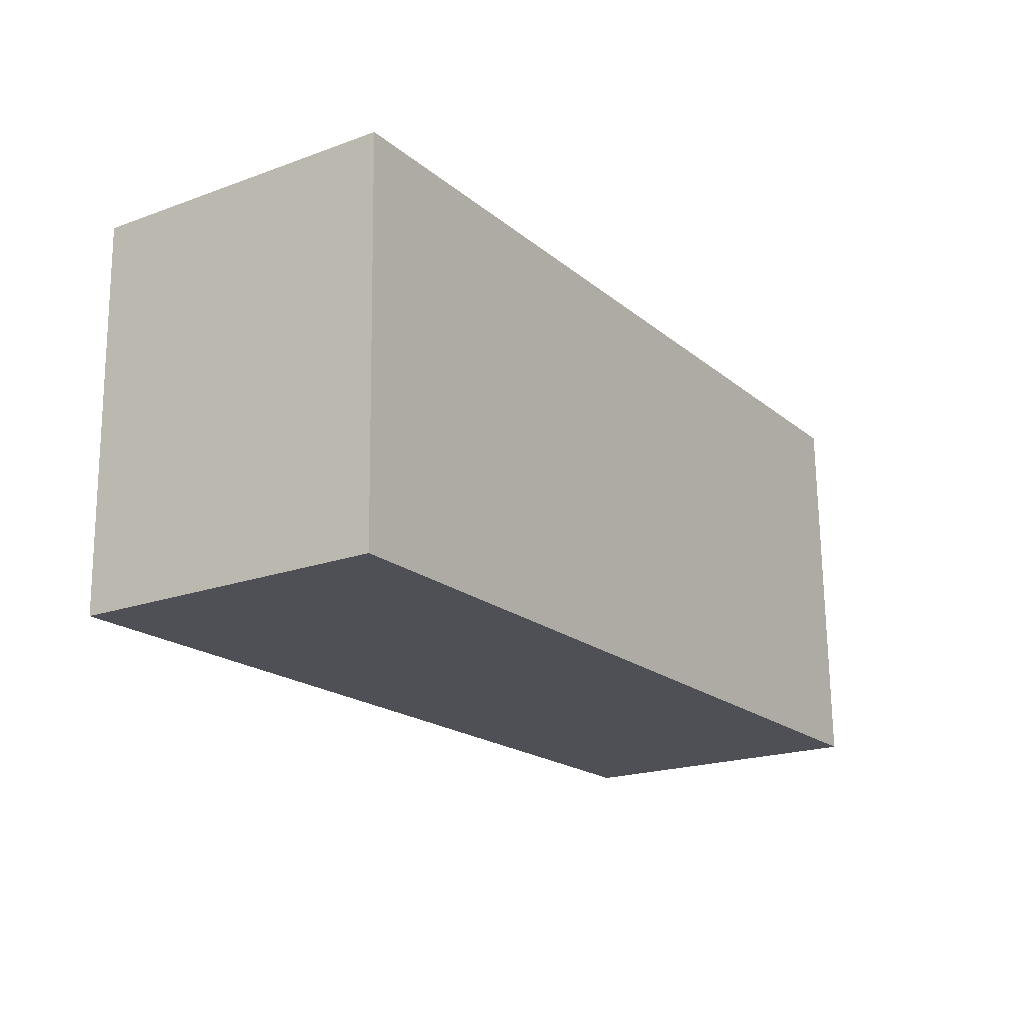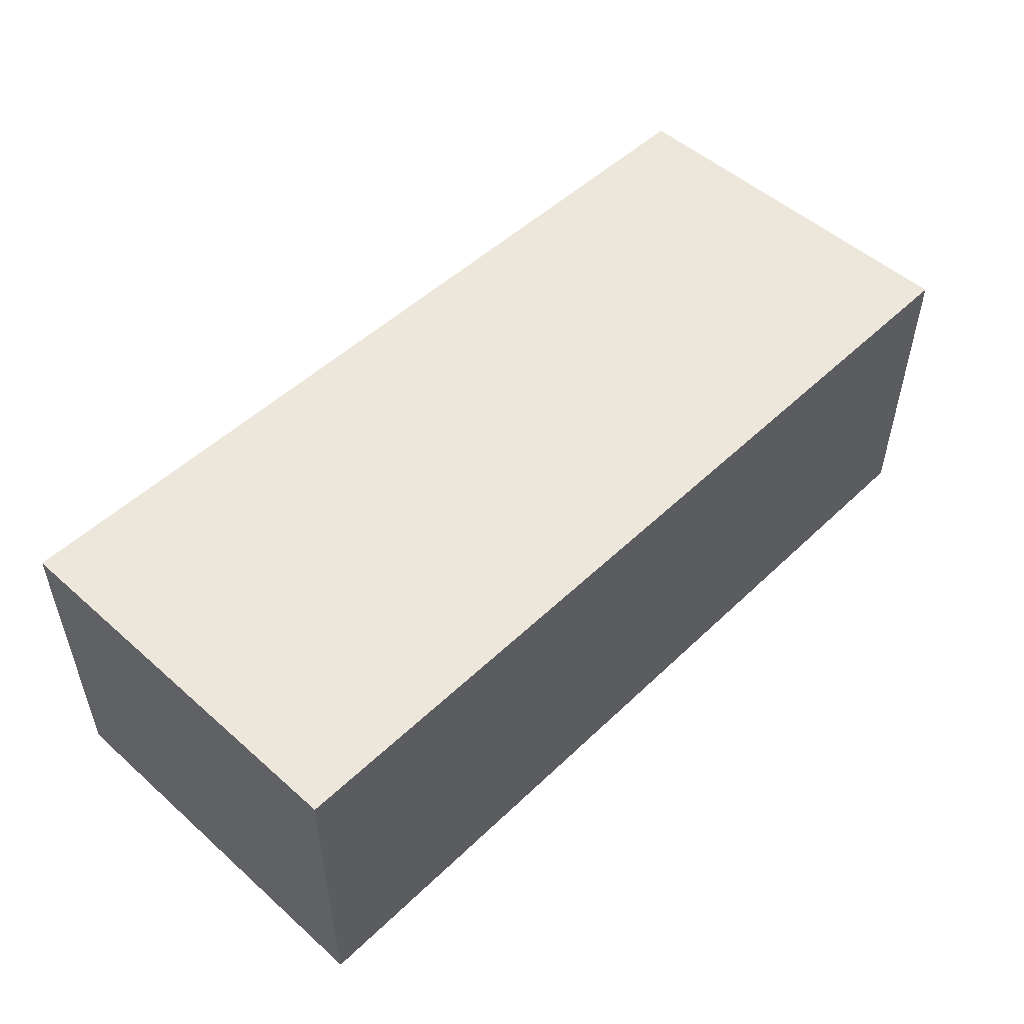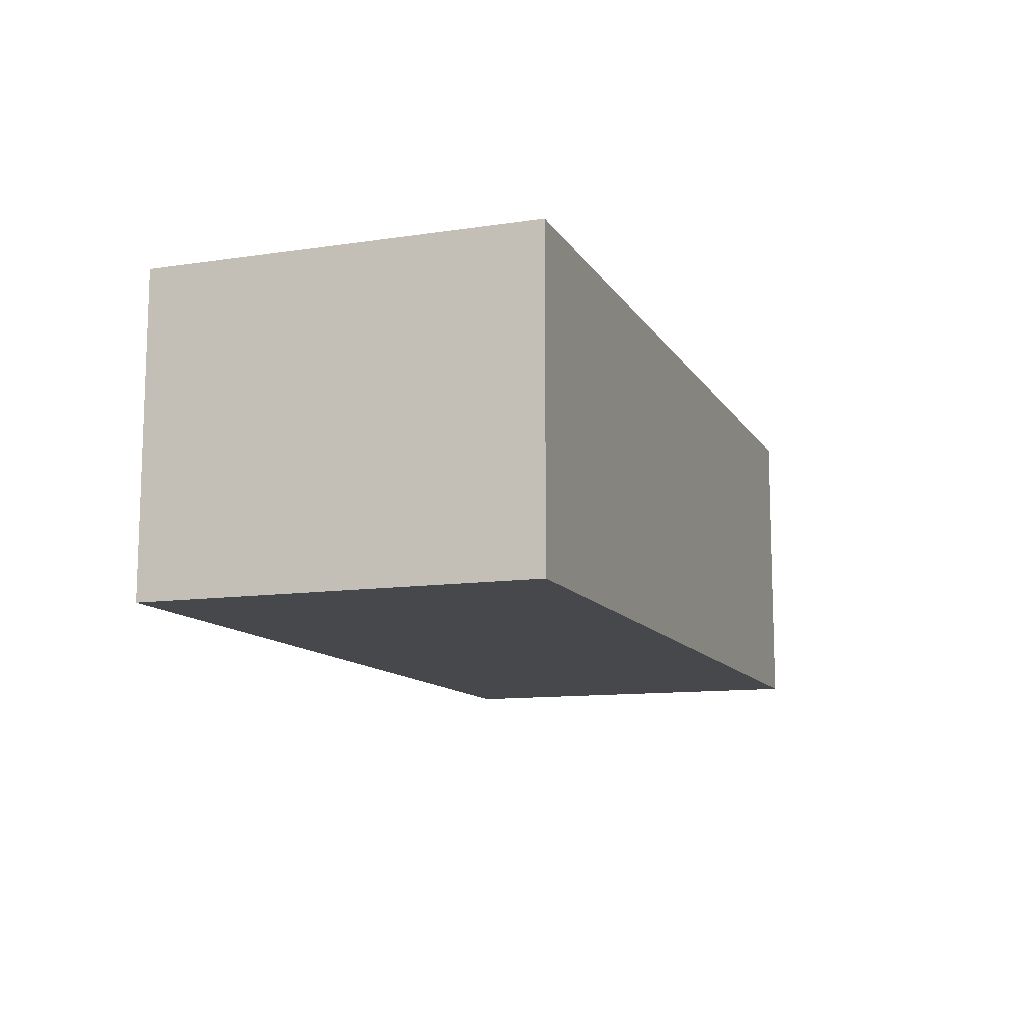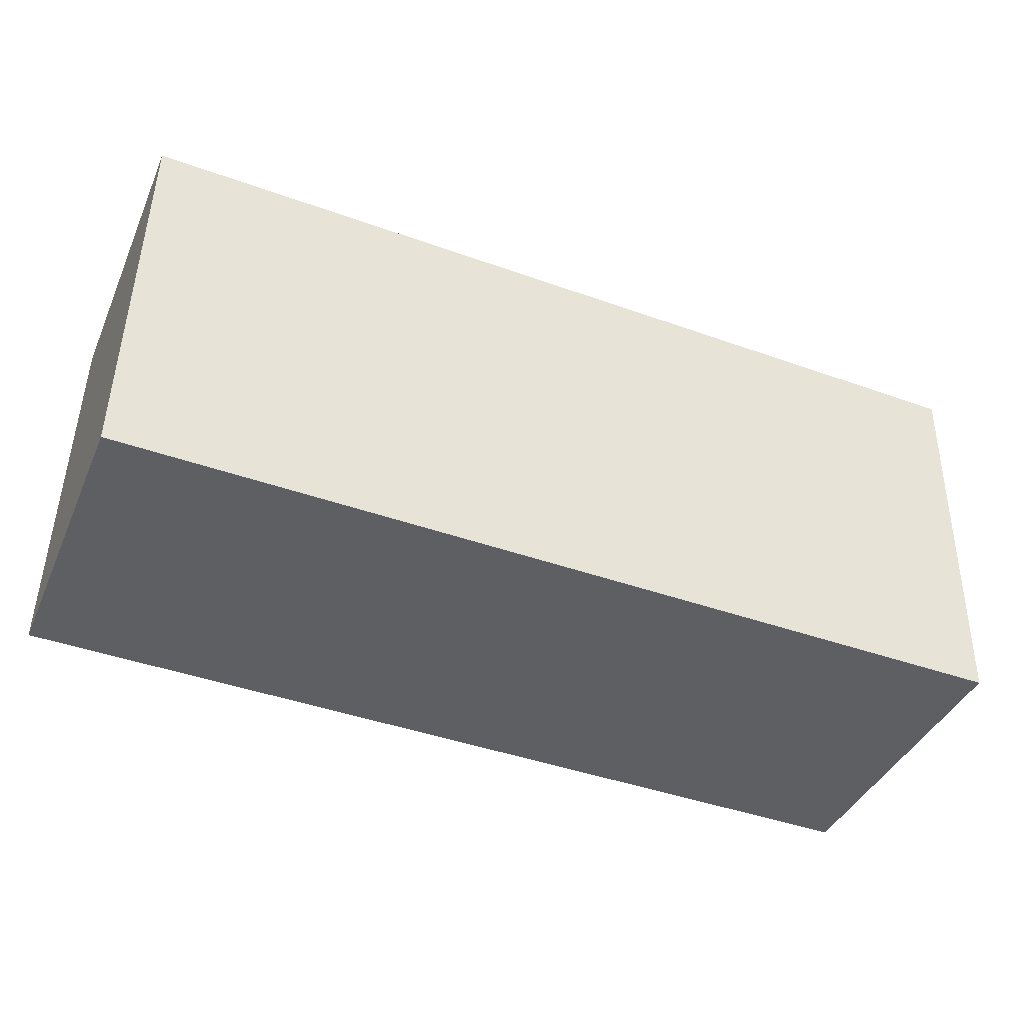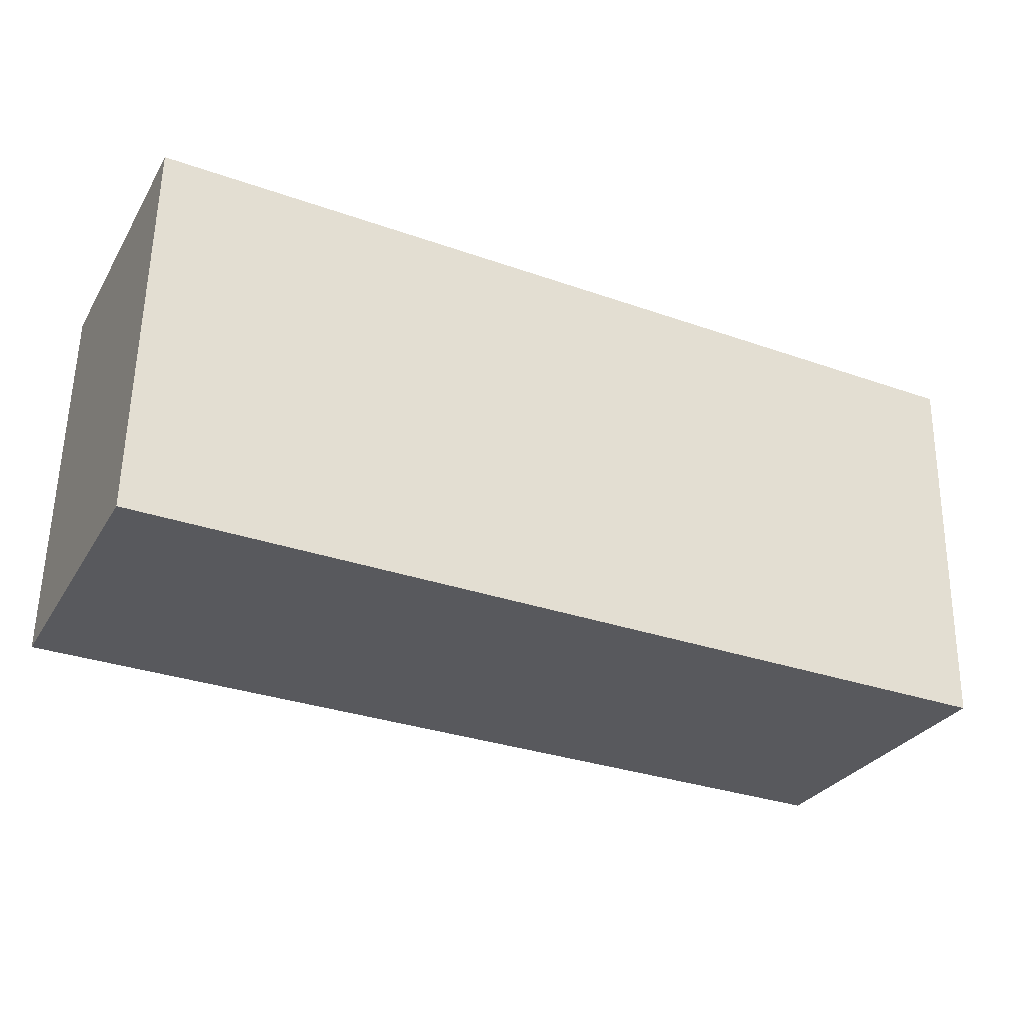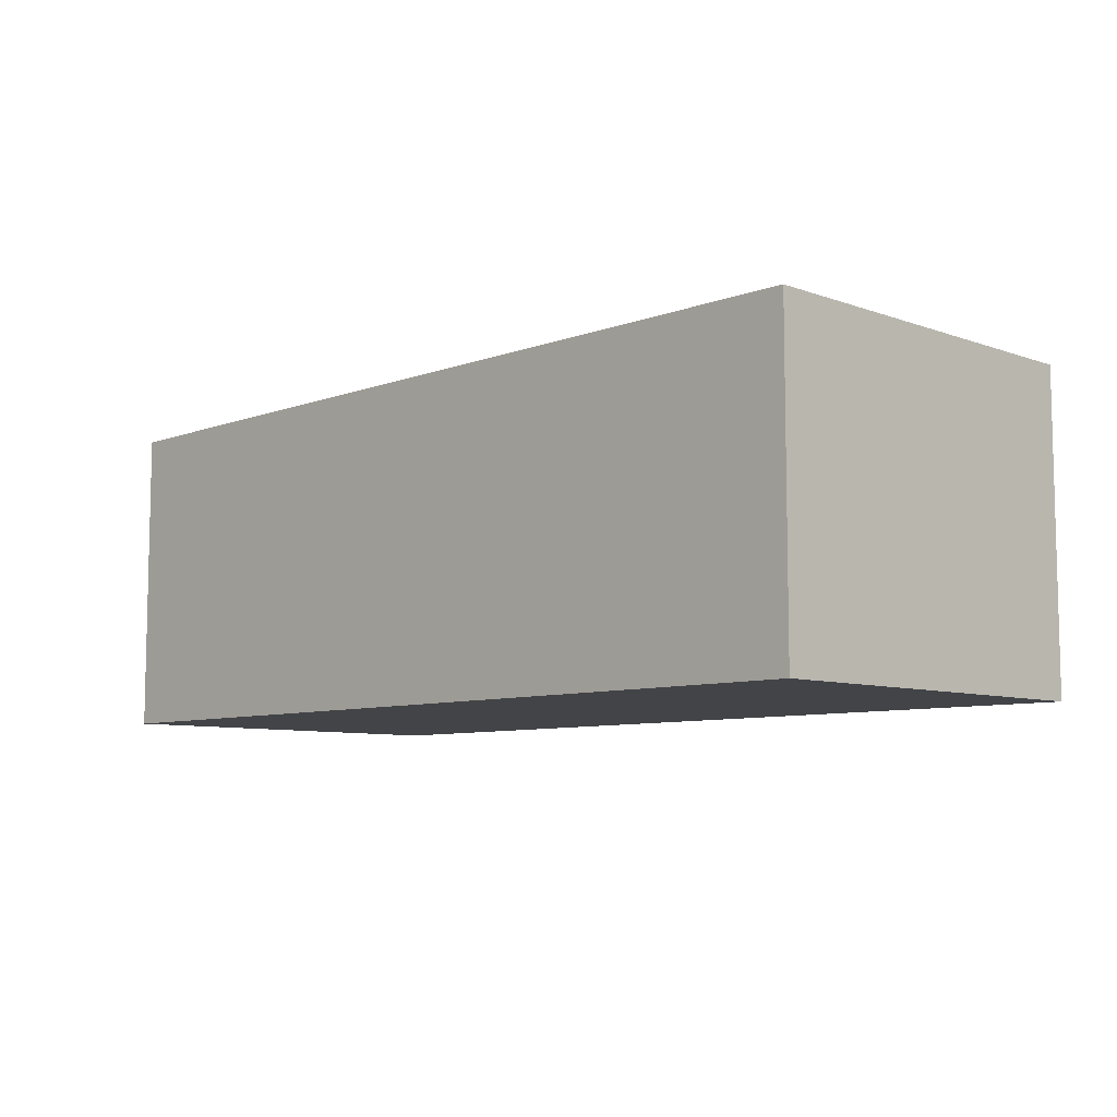
<metadata>
{"format":"obj","ext":"obj","renderer":"f3d","projection":"perspective","resolution":1024,"background":"white","views":[{"elev":-20.3,"azim":-56.6,"up":"+Z"},{"elev":51.2,"azim":132.9,"up":"+Y"},{"elev":-11.6,"azim":-71.6,"up":"+Y"},{"elev":-40.7,"azim":157.5,"up":"+Z"},{"elev":-29.7,"azim":154.3,"up":"+Z"},{"elev":-7.8,"azim":44.3,"up":"+Y"}]}
</metadata>
<code>
v  8.292e-05 3.895 -0.0001232
v  11.35 3.895 -4.587
v  0.1114 3.895 -4.81
v  11.27 3.895 0.2985
v  0 0 0
v  11.35 2.808e-16 -4.587
v  11.27 -1.829e-17 0.2986
v  0.1113 2.945e-16 -4.81
g defaultobject
f 1 2 3
f 2 1 4
f 5 6 7
f 6 5 8
f 7 1 5
f 1 7 4
f 6 4 7
f 4 6 2
f 3 6 8
f 6 3 2
f 1 8 5
f 8 1 3

</code>
